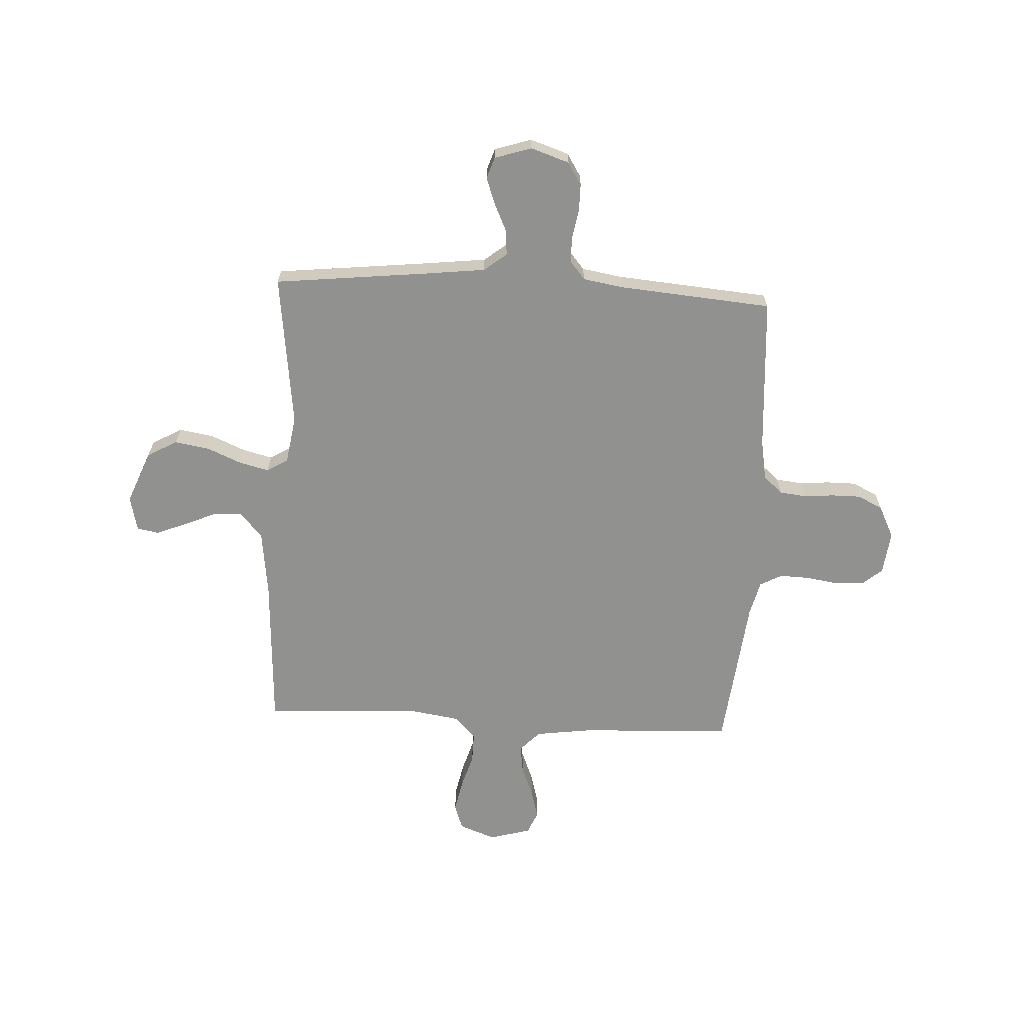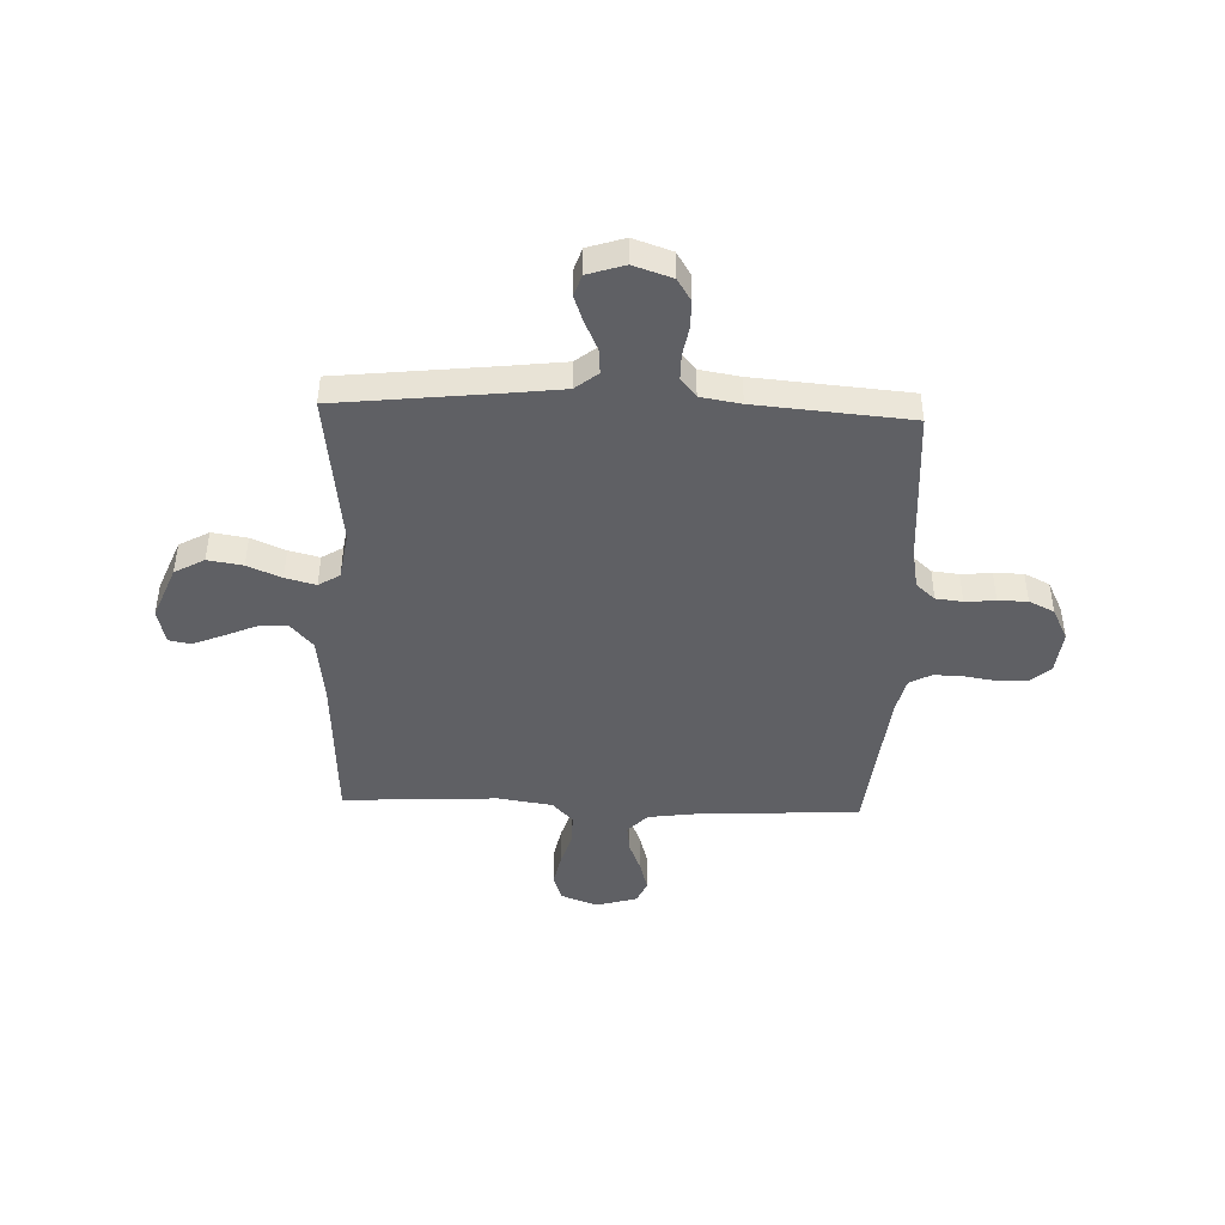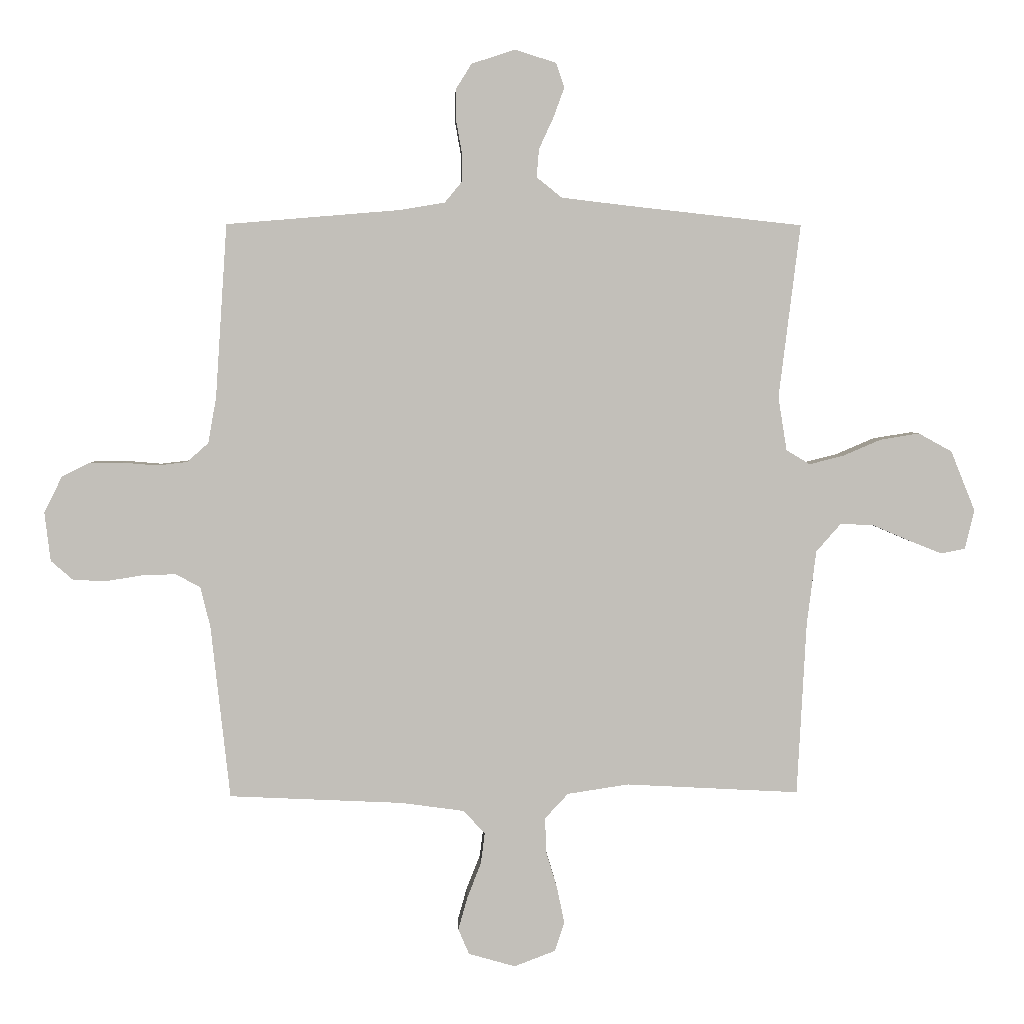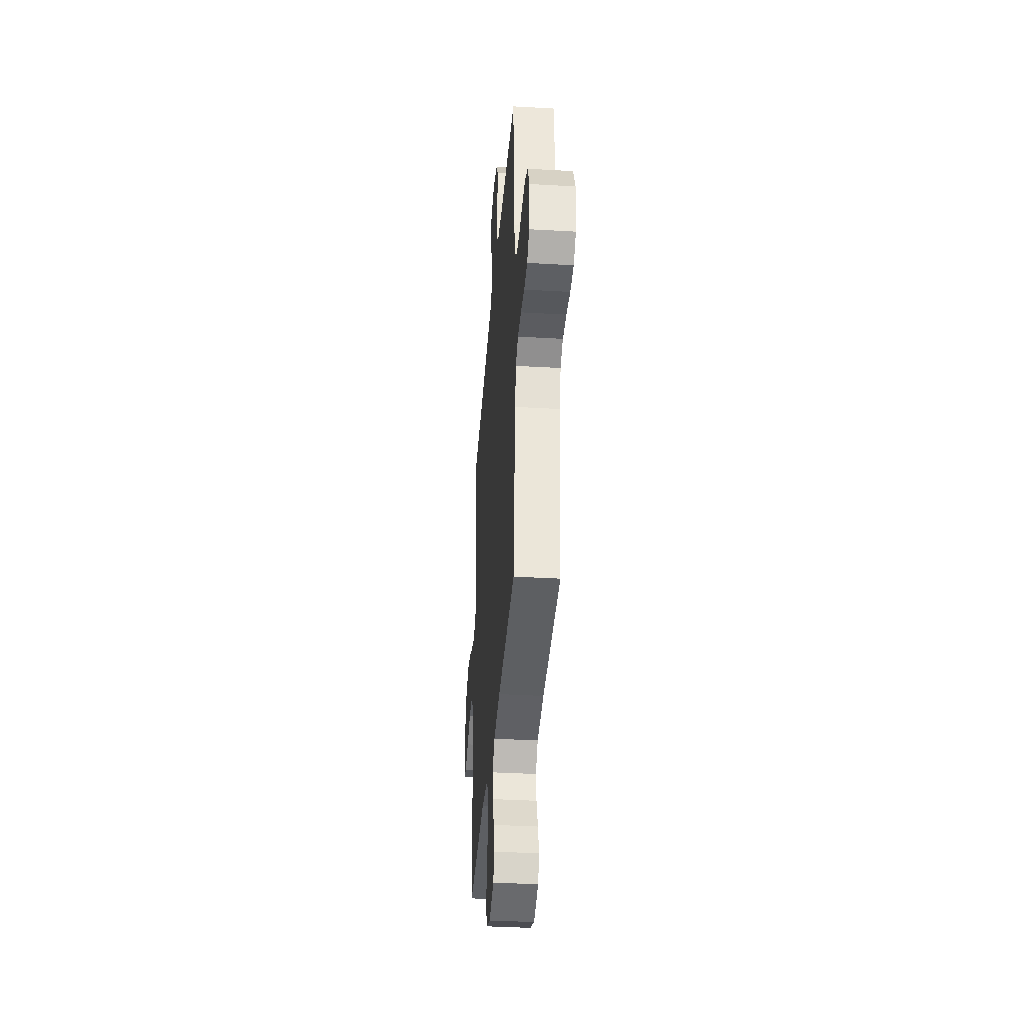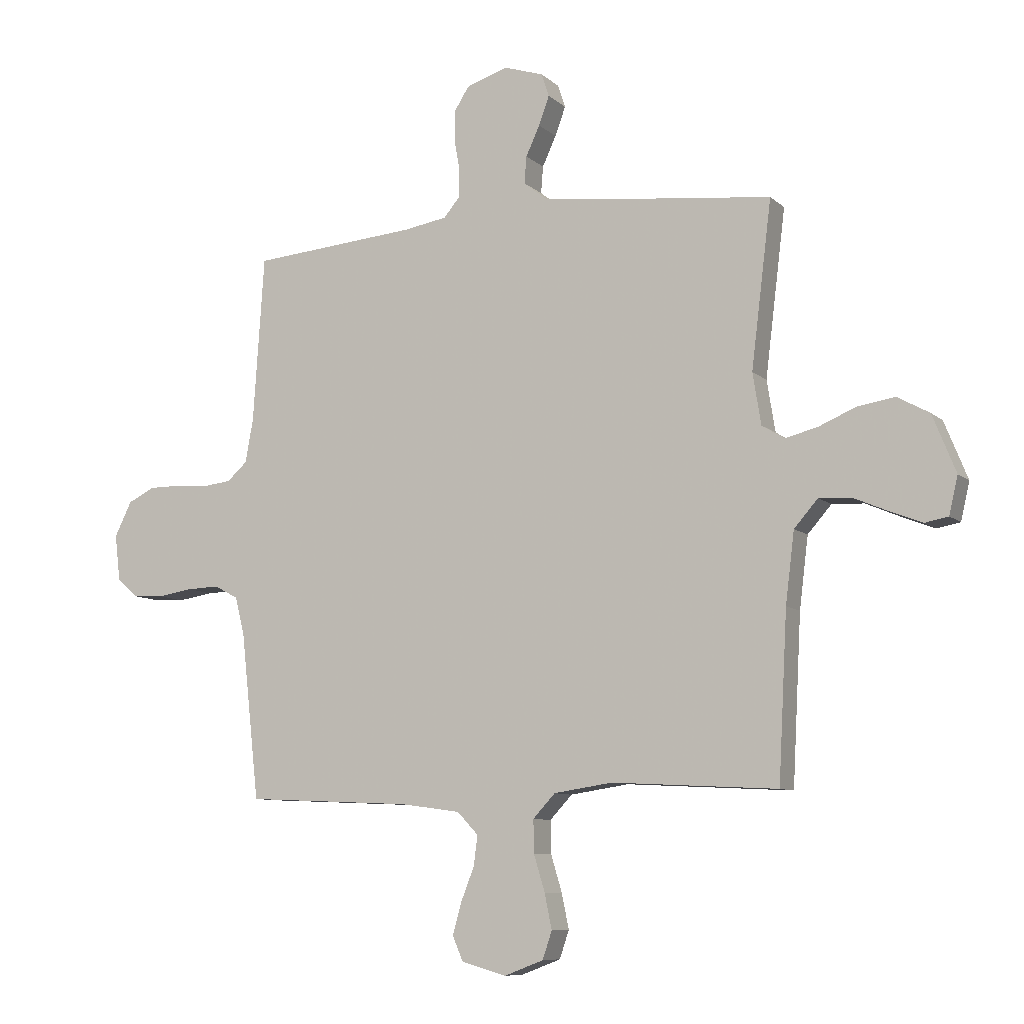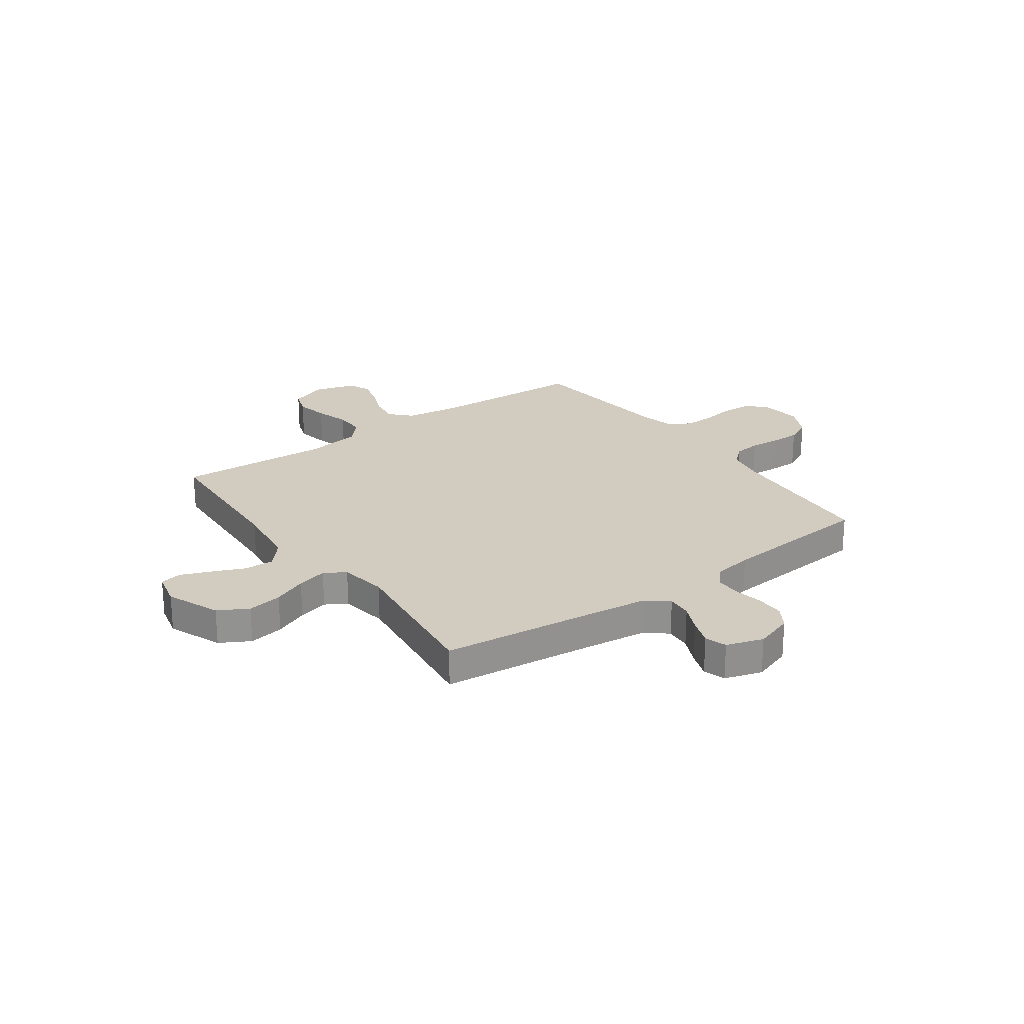
<metadata>
{"format":"obj","ext":"obj","renderer":"f3d","projection":"perspective","resolution":1024,"background":"white","views":[{"elev":-65.9,"azim":-3.0,"up":"+Y"},{"elev":-44.8,"azim":-2.1,"up":"+Y"},{"elev":3.7,"azim":177.7,"up":"+Z"},{"elev":-37.1,"azim":85.7,"up":"+Z"},{"elev":-8.7,"azim":-154.3,"up":"+Z"},{"elev":24.1,"azim":-35.7,"up":"+Y"}]}
</metadata>
<code>
v 0.5 0.07 -0.5
v 0.2 0.07 -0.514
v 0.091 0.07 -0.529
v 0.053 0.07 -0.569
v 0.06 0.07 -0.623
v 0.084 0.07 -0.684
v 0.1 0.07 -0.741
v 0.081 0.07 -0.785
v 0 0.07 -0.808
v -0.071 0.07 -0.781
v -0.088 0.07 -0.731
v -0.075 0.07 -0.668
v -0.055 0.07 -0.602
v -0.054 0.07 -0.543
v -0.094 0.07 -0.5
v -0.2 0.07 -0.484
v -0.5 0.07 -0.5
v -0.516 0.07 -0.2
v -0.532 0.07 -0.072
v -0.575 0.07 -0.023
v -0.633 0.07 -0.026
v -0.696 0.07 -0.053
v -0.754 0.07 -0.076
v -0.796 0.07 -0.068
v -0.812 0.07 0
v -0.77 0.07 0.104
v -0.712 0.07 0.136
v -0.644 0.07 0.125
v -0.578 0.07 0.097
v -0.519 0.07 0.082
v -0.478 0.07 0.107
v -0.463 0.07 0.2
v -0.5 0.07 0.5
v -0.2 0.07 0.533
v -0.082 0.07 0.547
v -0.038 0.07 0.582
v -0.042 0.07 0.631
v -0.067 0.07 0.685
v -0.086 0.07 0.737
v -0.072 0.07 0.779
v 0 0.07 0.802
v 0.075 0.07 0.777
v 0.102 0.07 0.734
v 0.102 0.07 0.68
v 0.092 0.07 0.624
v 0.092 0.07 0.574
v 0.122 0.07 0.538
v 0.2 0.07 0.525
v 0.5 0.07 0.5
v 0.52 0.07 0.2
v 0.534 0.07 0.121
v 0.571 0.07 0.088
v 0.623 0.07 0.082
v 0.682 0.07 0.087
v 0.739 0.07 0.087
v 0.788 0.07 0.063
v 0.819 0.07 0
v 0.809 0.07 -0.084
v 0.771 0.07 -0.117
v 0.715 0.07 -0.12
v 0.652 0.07 -0.11
v 0.593 0.07 -0.108
v 0.55 0.07 -0.131
v 0.533 0.07 -0.2
v 0.5 0 -0.5
v 0.2 0 -0.514
v 0.091 0 -0.529
v 0.053 0 -0.569
v 0.06 0 -0.623
v 0.084 0 -0.684
v 0.1 0 -0.741
v 0.081 0 -0.785
v 0 0 -0.808
v -0.071 0 -0.781
v -0.088 0 -0.731
v -0.075 0 -0.668
v -0.055 0 -0.602
v -0.054 0 -0.543
v -0.094 0 -0.5
v -0.2 0 -0.484
v -0.5 0 -0.5
v -0.516 0 -0.2
v -0.532 0 -0.072
v -0.575 0 -0.023
v -0.633 0 -0.026
v -0.696 0 -0.053
v -0.754 0 -0.076
v -0.796 0 -0.068
v -0.812 0 0
v -0.77 0 0.104
v -0.712 0 0.136
v -0.644 0 0.125
v -0.578 0 0.097
v -0.519 0 0.082
v -0.478 0 0.107
v -0.463 0 0.2
v -0.5 0 0.5
v -0.2 0 0.533
v -0.082 0 0.547
v -0.038 0 0.582
v -0.042 0 0.631
v -0.067 0 0.685
v -0.086 0 0.737
v -0.072 0 0.779
v 0 0 0.802
v 0.075 0 0.777
v 0.102 0 0.734
v 0.102 0 0.68
v 0.092 0 0.624
v 0.092 0 0.574
v 0.122 0 0.538
v 0.2 0 0.525
v 0.5 0 0.5
v 0.52 0 0.2
v 0.534 0 0.121
v 0.571 0 0.088
v 0.623 0 0.082
v 0.682 0 0.087
v 0.739 0 0.087
v 0.788 0 0.063
v 0.819 0 0
v 0.809 0 -0.084
v 0.771 0 -0.117
v 0.715 0 -0.12
v 0.652 0 -0.11
v 0.593 0 -0.108
v 0.55 0 -0.131
v 0.533 0 -0.2
f 59 60 61
f 58 59 61
f 57 58 61
f 56 57 61
f 55 56 61
f 54 55 61
f 53 54 61
f 52 53 61 62
f 51 52 62 63
f 48 49 50
f 51 63 64
f 50 51 64
f 48 50 64
f 47 48 64
f 43 44 45
f 42 43 45
f 41 42 45
f 40 41 45
f 39 40 45
f 38 39 45
f 37 38 45
f 36 37 45 46
f 64 1 2
f 47 64 2
f 46 47 2
f 36 46 2
f 35 36 2
f 27 28 29
f 26 27 29
f 25 26 29
f 24 25 29
f 23 24 29
f 22 23 29
f 21 22 29
f 20 21 29 30
f 19 20 30 31
f 16 17 18
f 18 19 31
f 16 18 31
f 15 16 31
f 11 12 13
f 10 11 13
f 9 10 13
f 8 9 13
f 7 8 13
f 6 7 13
f 5 6 13
f 4 5 13 14
f 15 31 32
f 14 15 32
f 4 14 32
f 3 4 32
f 32 33 34
f 3 32 34
f 2 3 34
f 2 34 35
f 125 124 123
f 125 123 122
f 125 122 121
f 125 121 120
f 125 120 119
f 125 119 118
f 125 118 117
f 126 125 117 116
f 127 126 116 115
f 114 113 112
f 128 127 115
f 128 115 114
f 128 114 112
f 128 112 111
f 109 108 107
f 109 107 106
f 109 106 105
f 109 105 104
f 109 104 103
f 109 103 102
f 109 102 101
f 110 109 101 100
f 66 65 128
f 66 128 111
f 66 111 110
f 66 110 100
f 66 100 99
f 93 92 91
f 93 91 90
f 93 90 89
f 93 89 88
f 93 88 87
f 93 87 86
f 93 86 85
f 94 93 85 84
f 95 94 84 83
f 82 81 80
f 95 83 82
f 95 82 80
f 95 80 79
f 77 76 75
f 77 75 74
f 77 74 73
f 77 73 72
f 77 72 71
f 77 71 70
f 77 70 69
f 78 77 69 68
f 96 95 79
f 96 79 78
f 96 78 68
f 96 68 67
f 98 97 96
f 98 96 67
f 98 67 66
f 99 98 66
f 1 65 66 2
f 2 66 67 3
f 3 67 68 4
f 4 68 69 5
f 5 69 70 6
f 6 70 71 7
f 7 71 72 8
f 8 72 73 9
f 9 73 74 10
f 10 74 75 11
f 11 75 76 12
f 12 76 77 13
f 13 77 78 14
f 14 78 79 15
f 15 79 80 16
f 16 80 81 17
f 17 81 82 18
f 18 82 83 19
f 19 83 84 20
f 20 84 85 21
f 21 85 86 22
f 22 86 87 23
f 23 87 88 24
f 24 88 89 25
f 25 89 90 26
f 26 90 91 27
f 27 91 92 28
f 28 92 93 29
f 29 93 94 30
f 30 94 95 31
f 31 95 96 32
f 32 96 97 33
f 33 97 98 34
f 34 98 99 35
f 35 99 100 36
f 36 100 101 37
f 37 101 102 38
f 38 102 103 39
f 39 103 104 40
f 40 104 105 41
f 41 105 106 42
f 42 106 107 43
f 43 107 108 44
f 44 108 109 45
f 45 109 110 46
f 46 110 111 47
f 47 111 112 48
f 48 112 113 49
f 49 113 114 50
f 50 114 115 51
f 51 115 116 52
f 52 116 117 53
f 53 117 118 54
f 54 118 119 55
f 55 119 120 56
f 56 120 121 57
f 57 121 122 58
f 58 122 123 59
f 59 123 124 60
f 60 124 125 61
f 61 125 126 62
f 62 126 127 63
f 63 127 128 64
f 64 128 65 1

</code>
